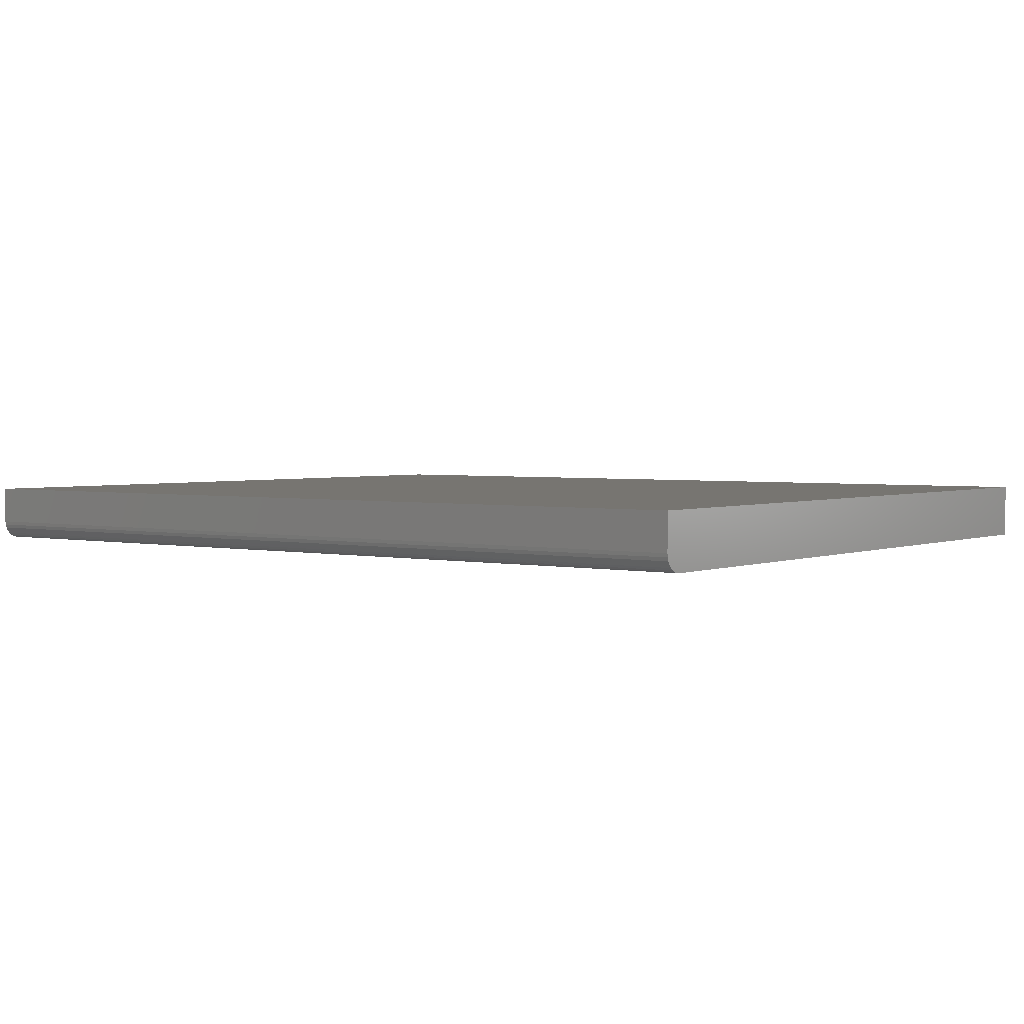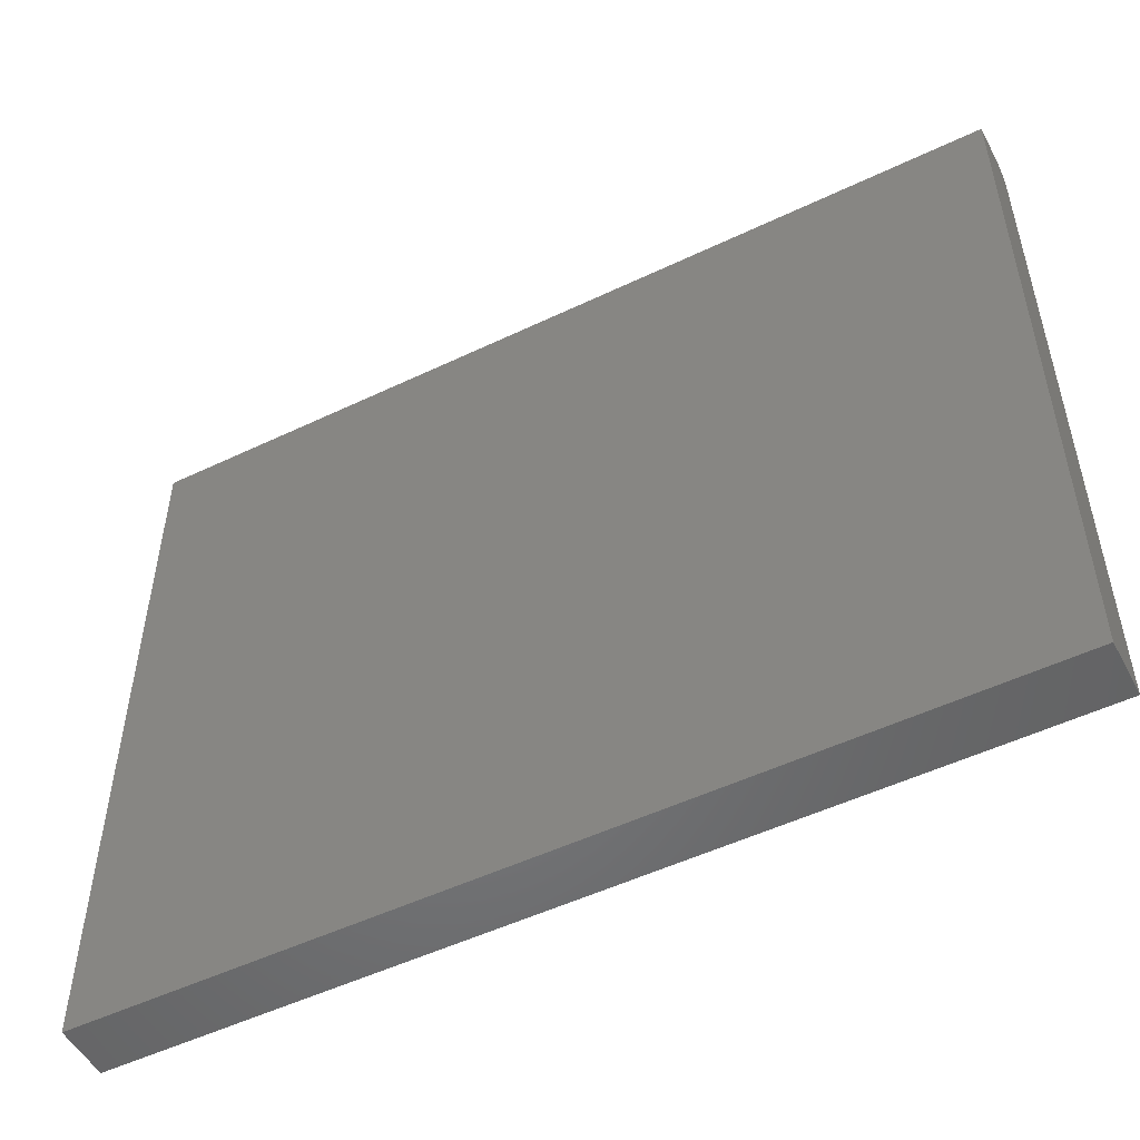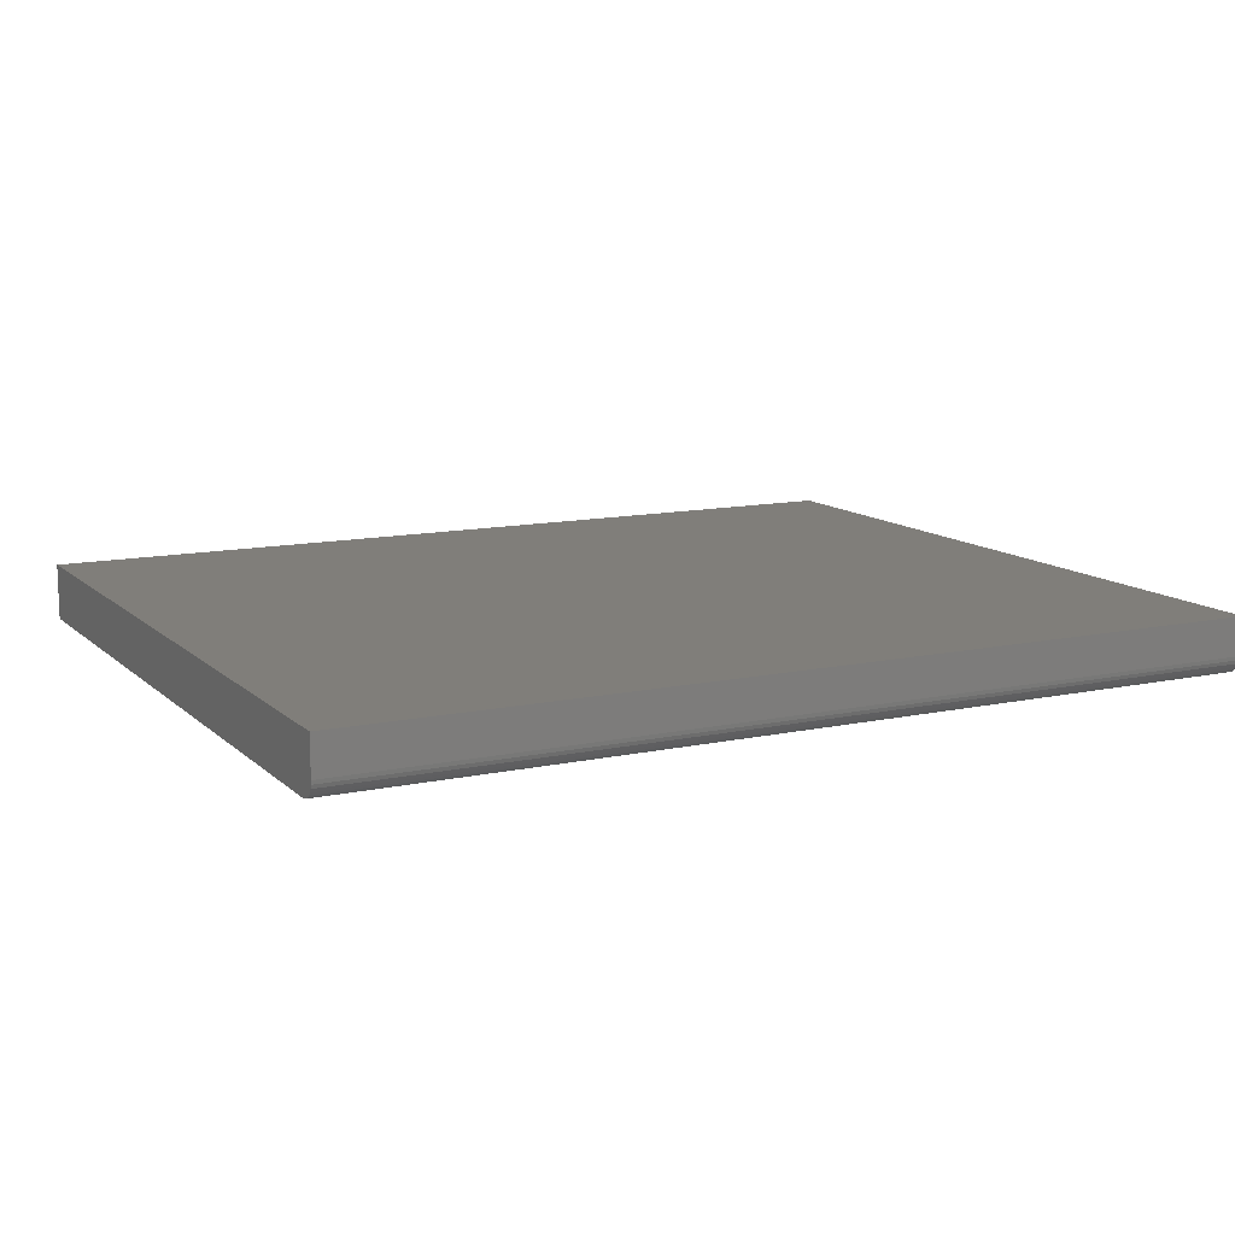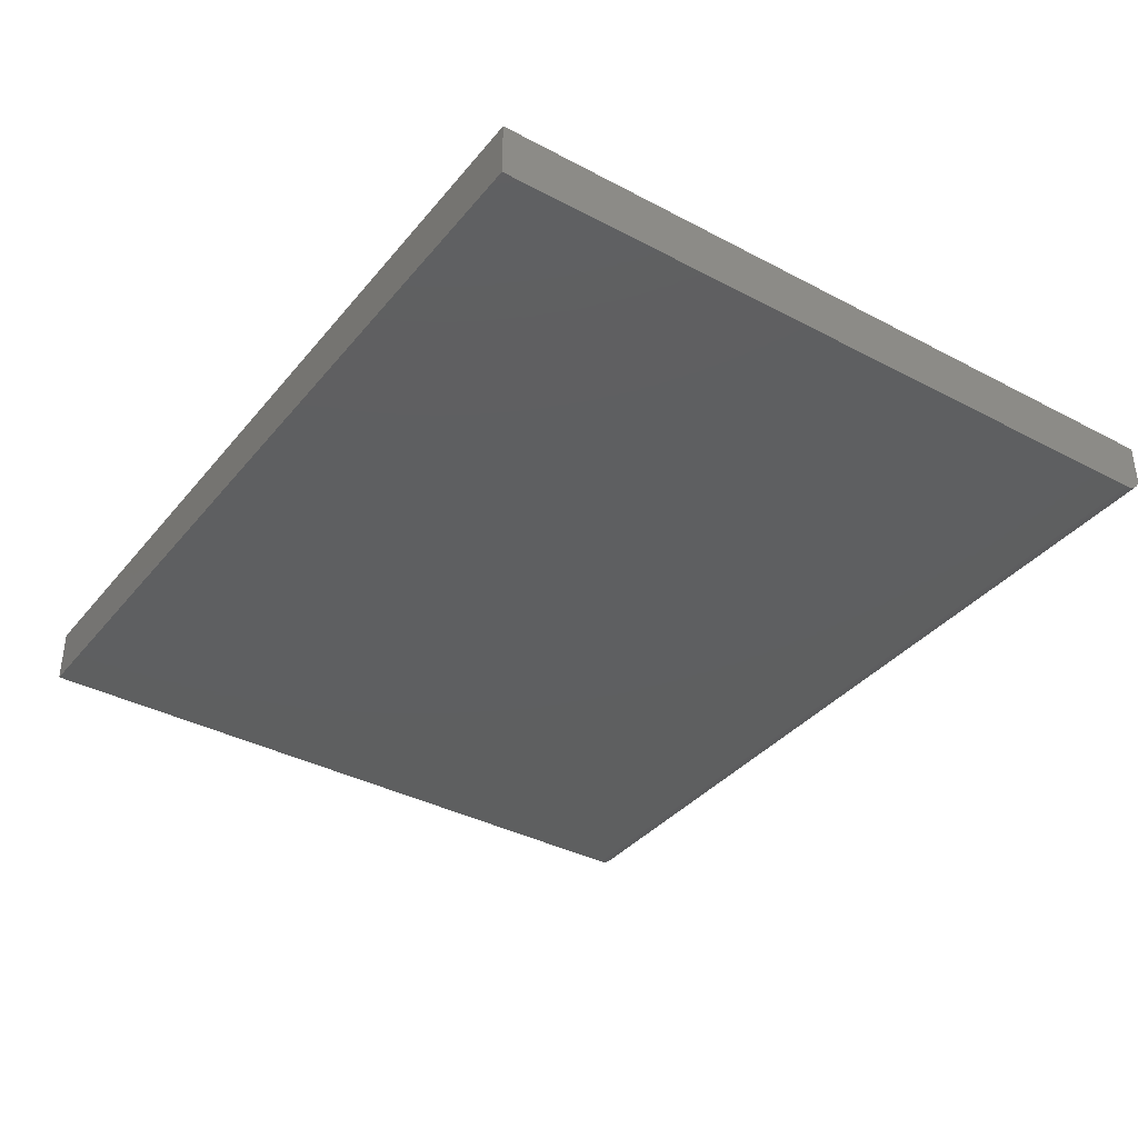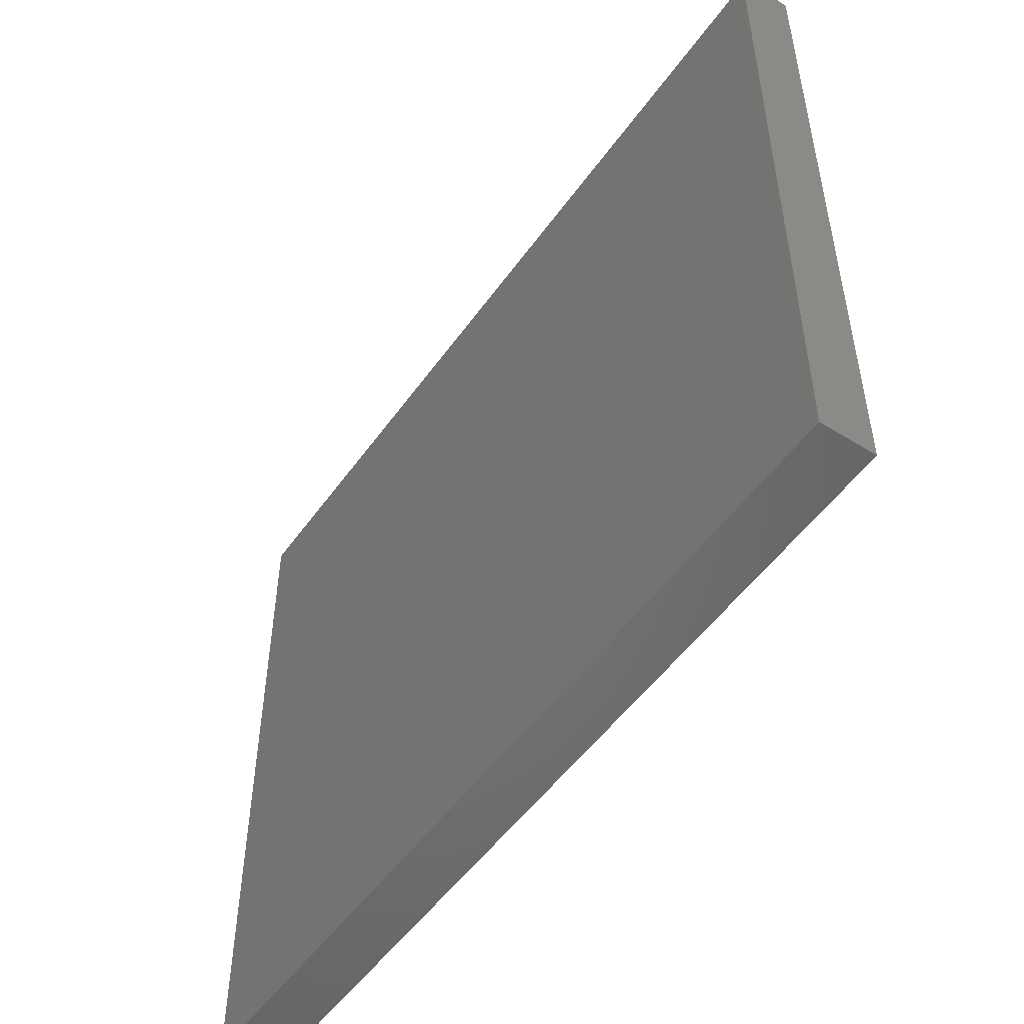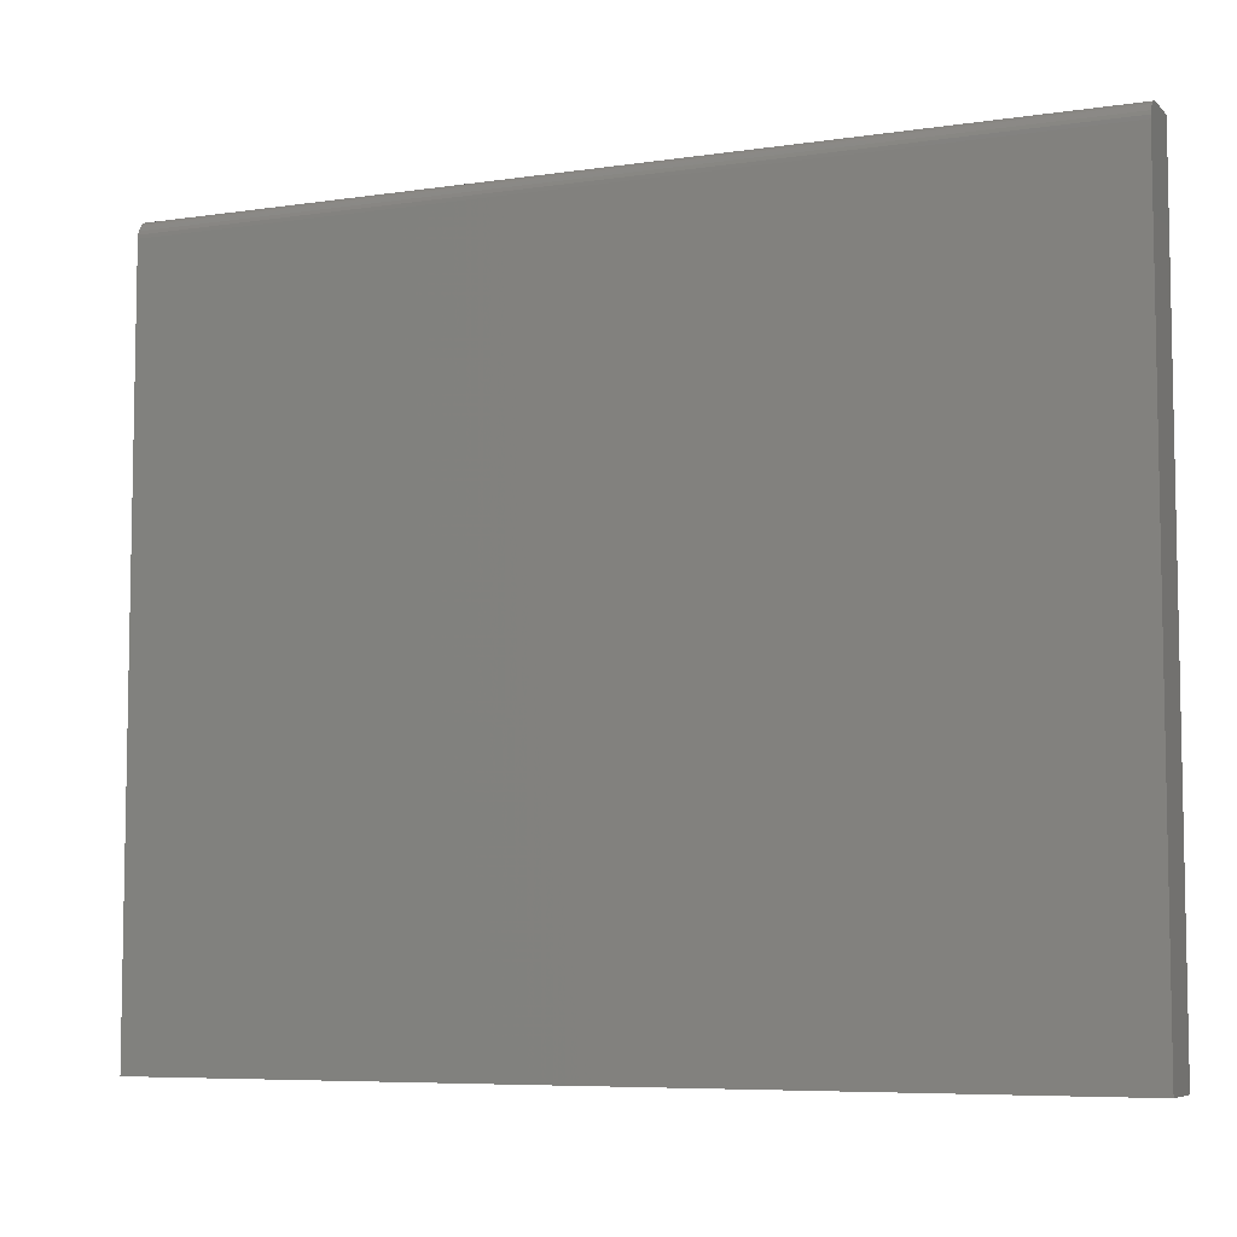
<metadata>
{"format":"stl","ext":"stl","renderer":"f3d","projection":"perspective","resolution":1024,"background":"white","views":[{"elev":2.7,"azim":-143.2,"up":"+Z"},{"elev":-51.5,"azim":27.4,"up":"+Y"},{"elev":12.0,"azim":152.7,"up":"+Z"},{"elev":-37.1,"azim":55.7,"up":"+Z"},{"elev":-51.2,"azim":-124.3,"up":"+Y"},{"elev":-6.8,"azim":-156.6,"up":"+Y"}]}
</metadata>
<code>
# stl→obj: 24 verts, 44 faces
v 0 0 0
v 0 0.6081 0
v 0.75 0 0
v 0.75 0.6081 0
v 0 0.6237 0.01562
v 0 0.6234 0.01258
v 0 0.6225 0.009646
v 0 0.614 0.001189
v 0 0.6111 0.0003002
v 0 0 0.04688
v 0 0.6237 0.04688
v 0 0.6211 0.006944
v 0 0.6191 0.004576
v 0 0.6167 0.002633
v 0.75 0.6237 0.04688
v 0.75 0.6237 0.01562
v 0.75 0 0.04688
v 0.75 0.6191 0.004576
v 0.75 0.6211 0.006944
v 0.75 0.6225 0.009646
v 0.75 0.6234 0.01258
v 0.75 0.6111 0.0003002
v 0.75 0.614 0.001189
v 0.75 0.6167 0.002633
f 1 2 3
f 3 2 4
f 5 6 7
f 2 8 9
f 10 11 8
f 10 8 2
f 10 2 1
f 11 5 7
f 11 7 12
f 11 12 13
f 11 13 14
f 11 14 8
f 15 16 11
f 11 16 5
f 4 17 3
f 18 19 20
f 18 20 21
f 18 21 16
f 15 17 4
f 15 4 22
f 15 22 23
f 15 23 24
f 15 24 18
f 15 18 16
f 4 2 22
f 22 2 9
f 22 9 23
f 23 9 8
f 23 8 24
f 24 8 14
f 24 14 18
f 18 14 13
f 18 13 19
f 19 13 12
f 19 12 20
f 20 12 7
f 20 7 21
f 21 7 6
f 21 6 16
f 16 6 5
f 10 1 17
f 17 1 3
f 10 17 11
f 11 17 15

</code>
